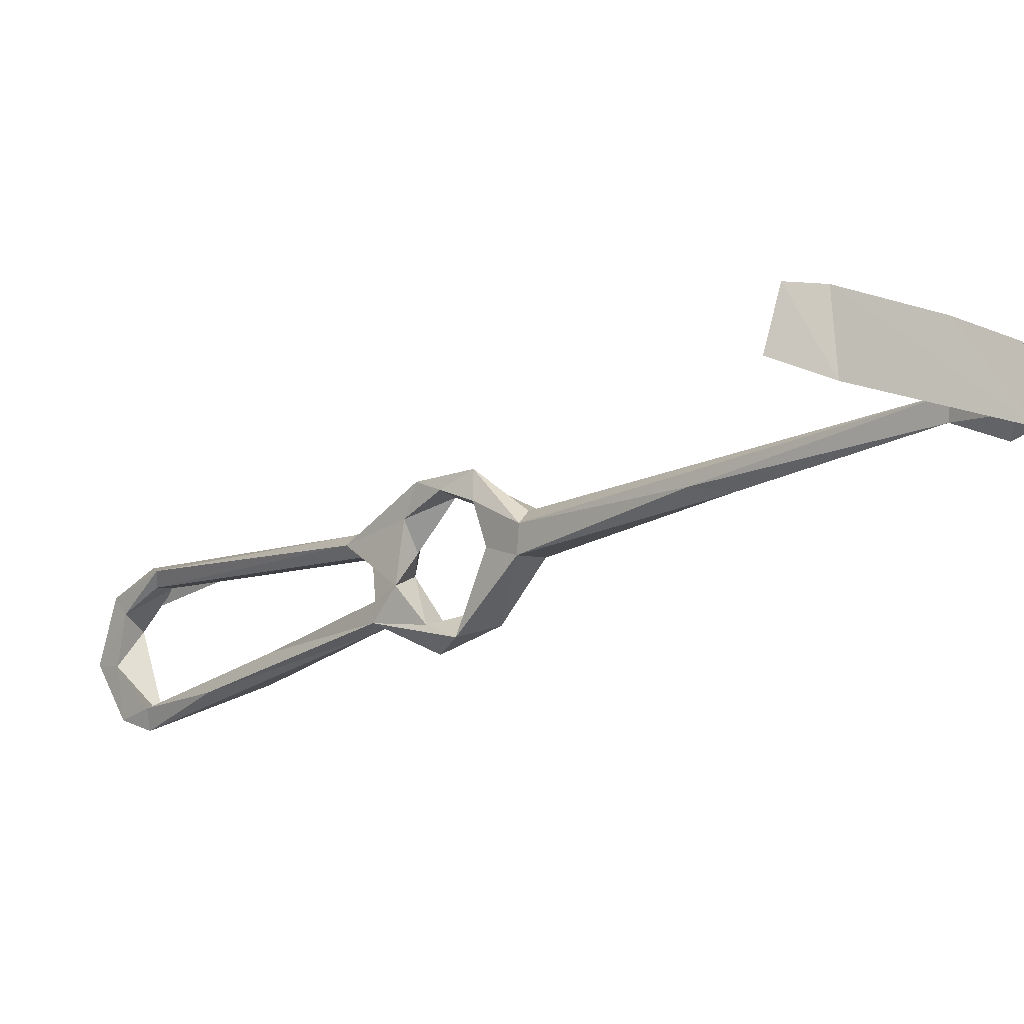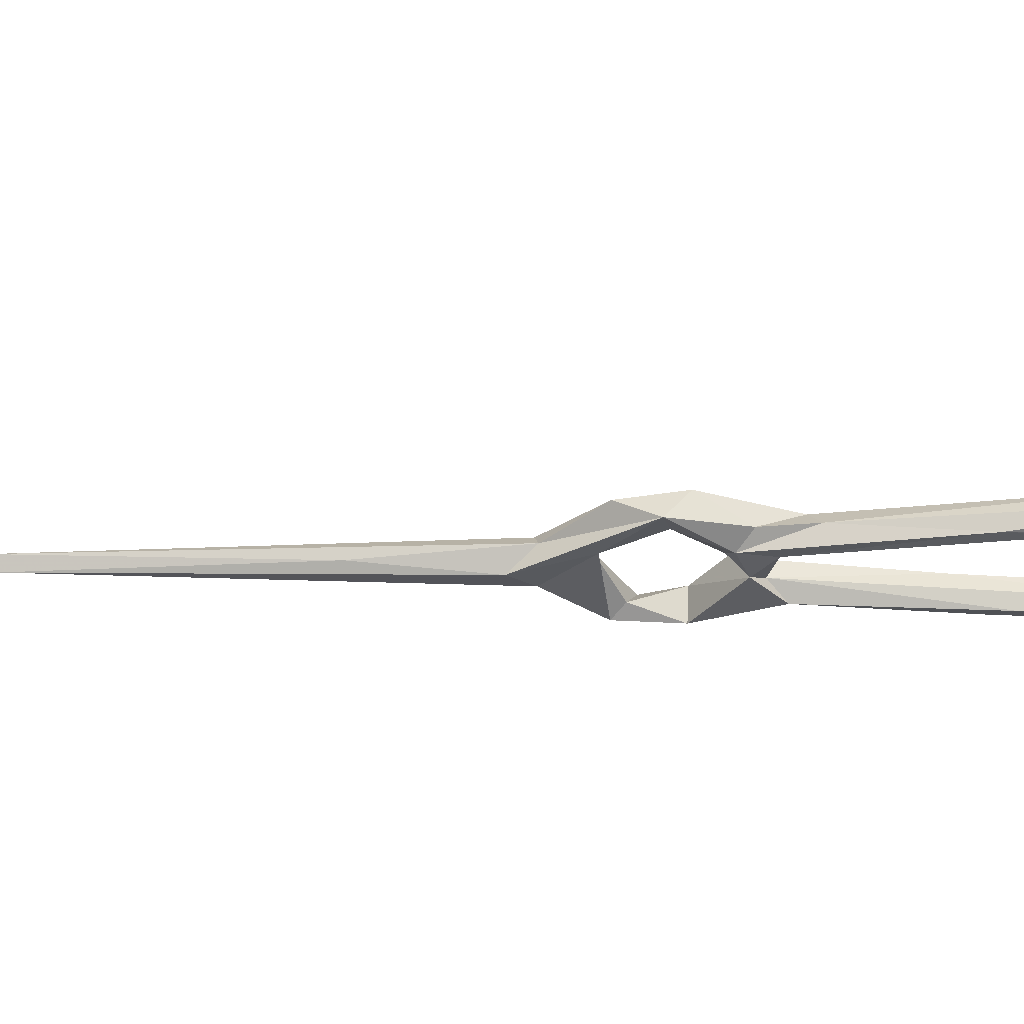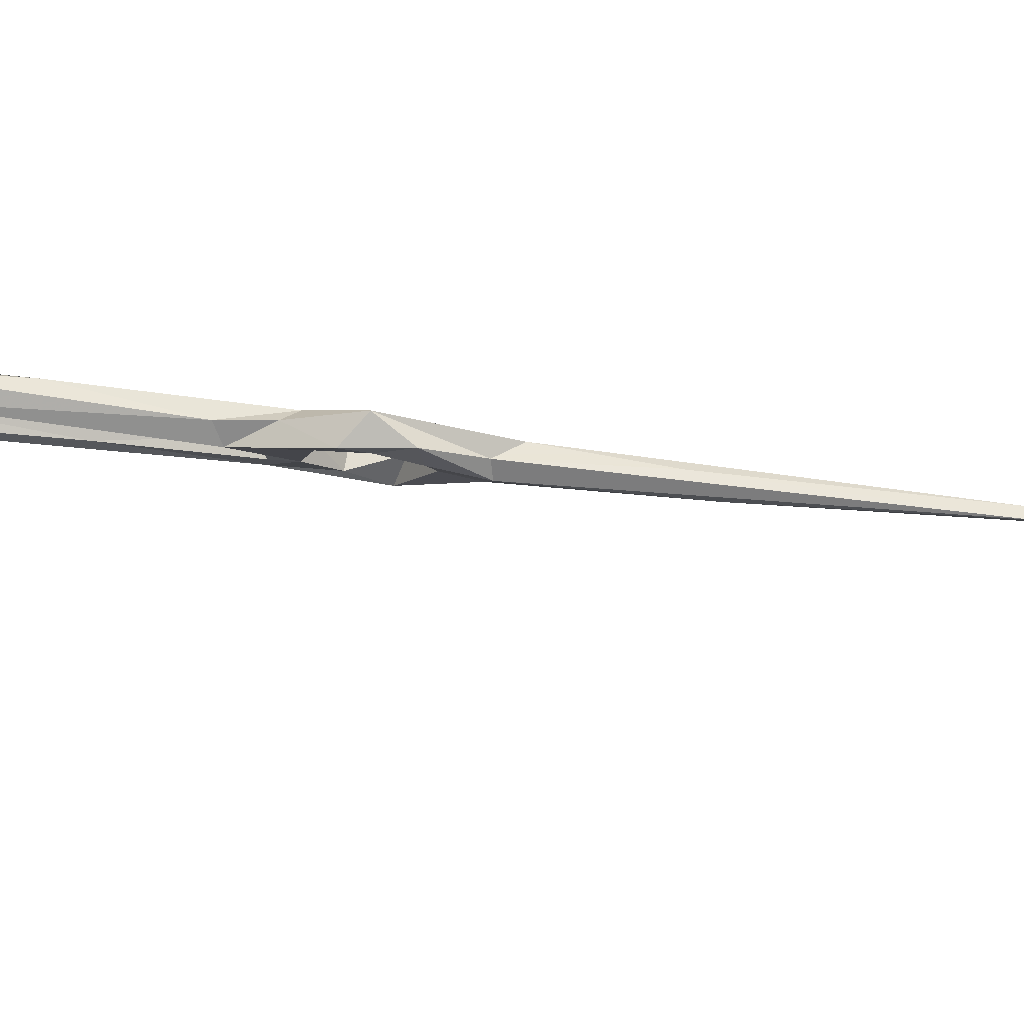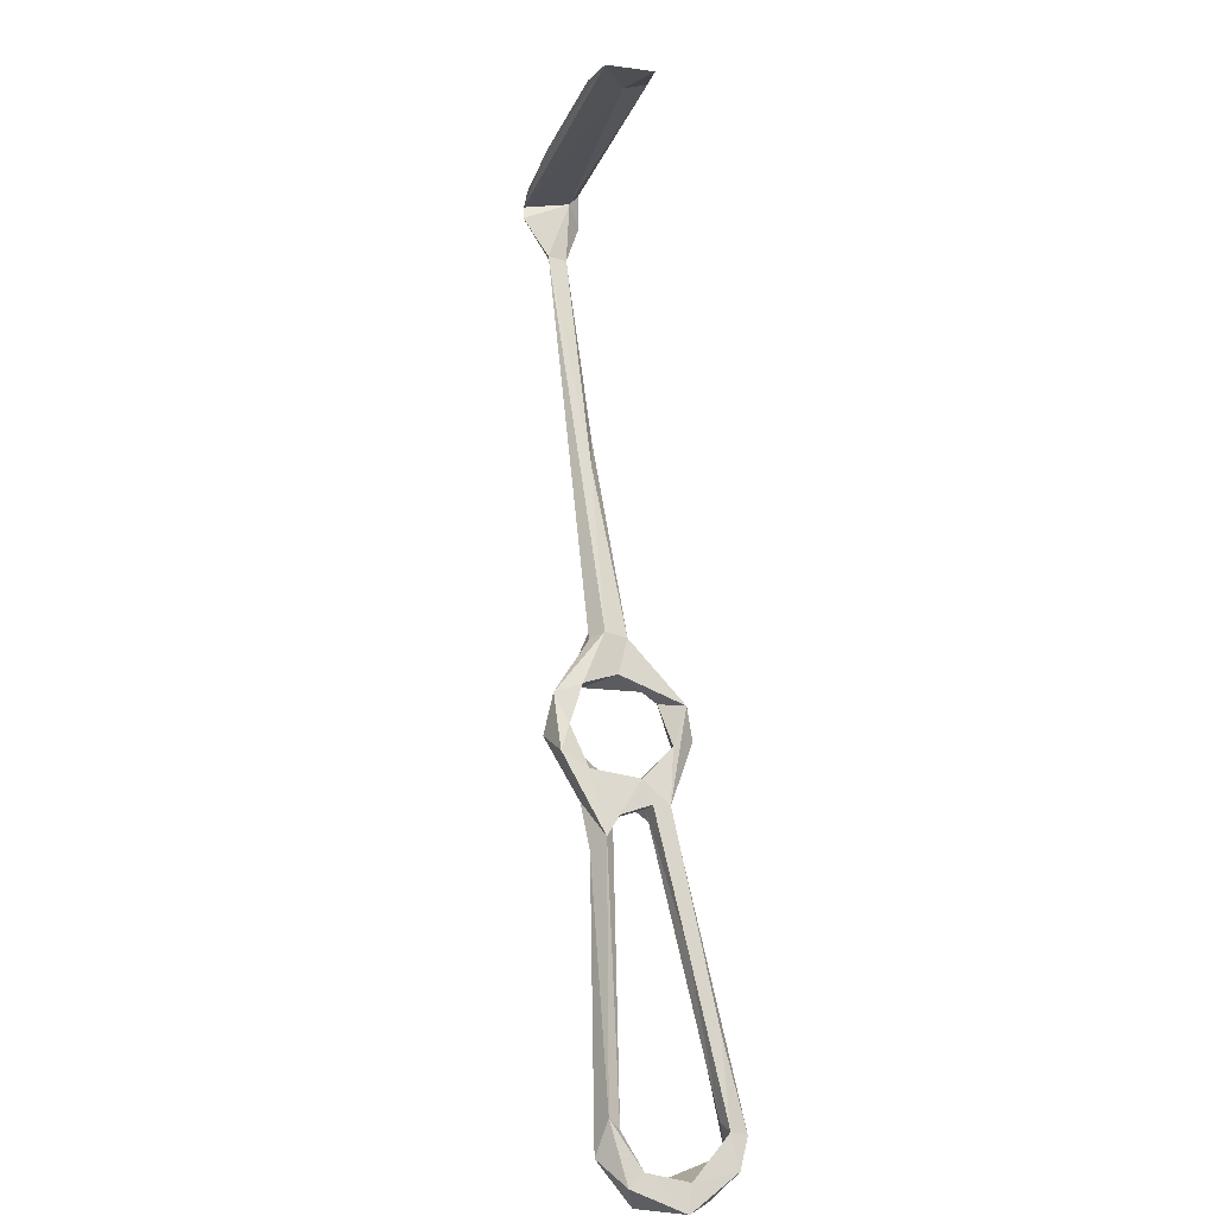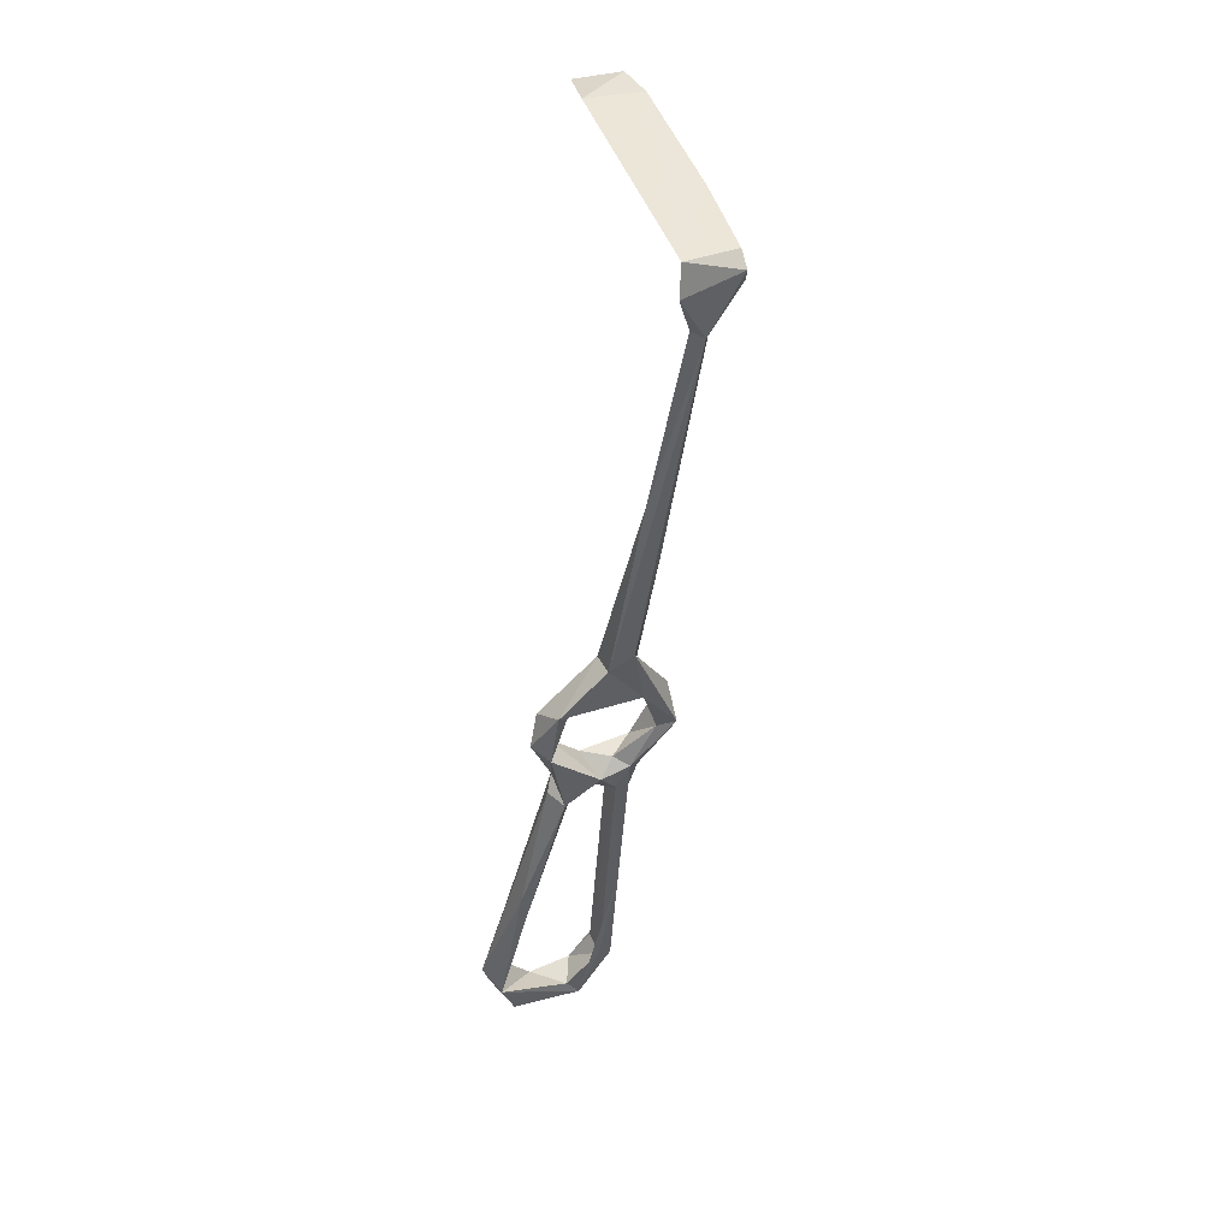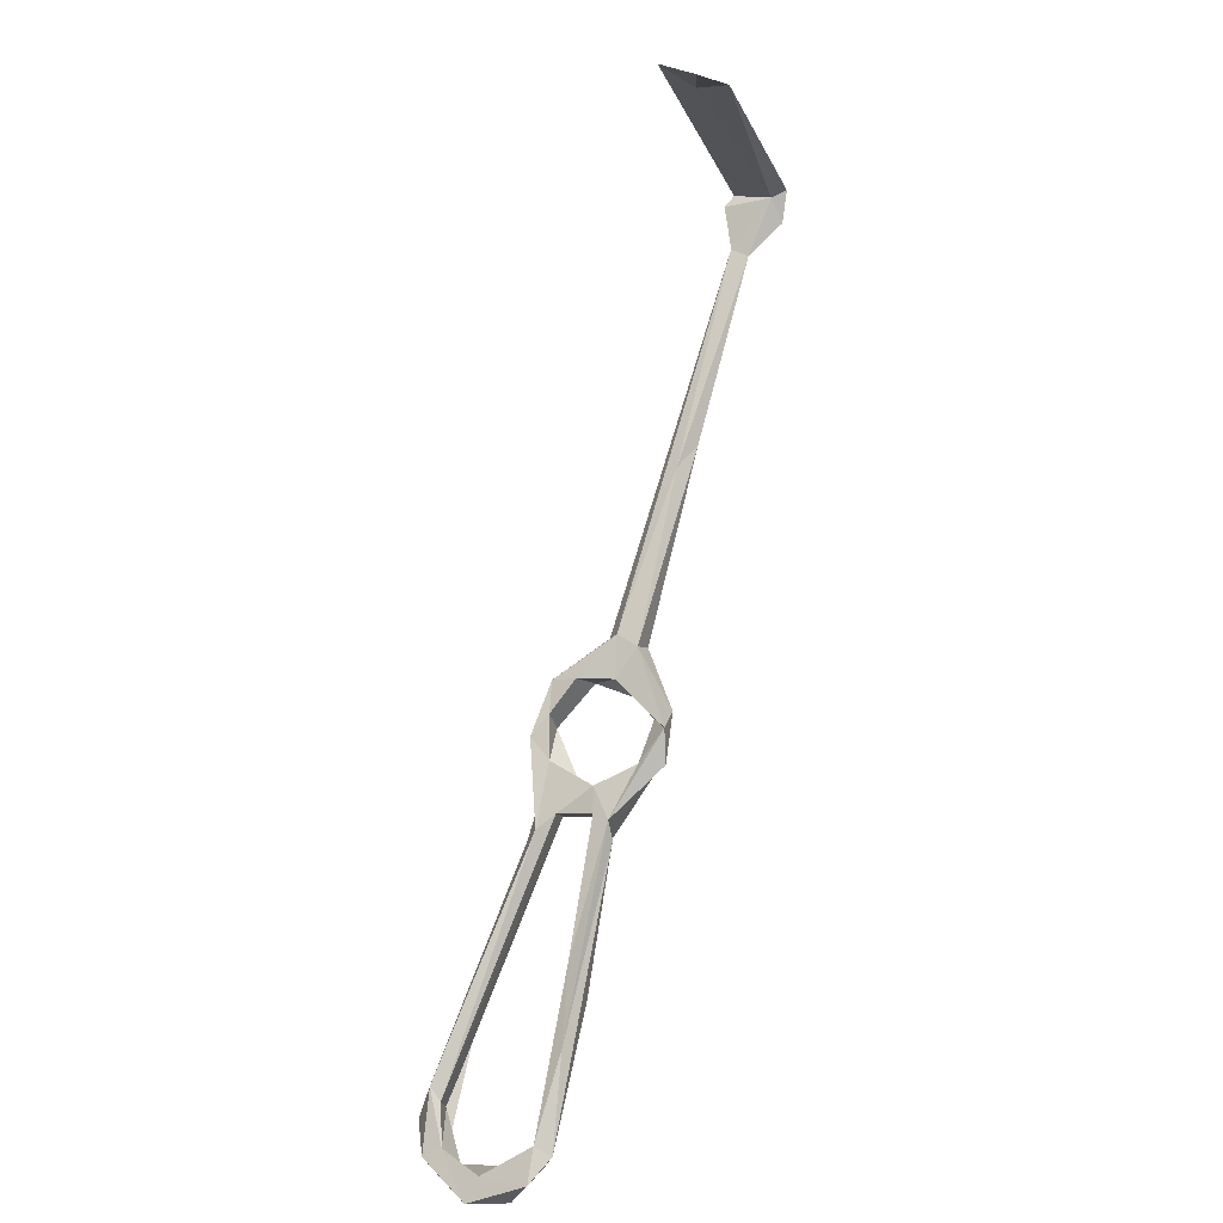
<metadata>
{"format":"obj","ext":"obj","renderer":"f3d","projection":"perspective","resolution":1024,"background":"white","views":[{"elev":-18.0,"azim":168.4,"up":"+Z"},{"elev":57.9,"azim":-58.8,"up":"+Z"},{"elev":75.7,"azim":127.3,"up":"+Z"},{"elev":13.9,"azim":74.4,"up":"+Y"},{"elev":16.2,"azim":-110.0,"up":"+Y"},{"elev":17.8,"azim":120.4,"up":"+Y"}]}
</metadata>
<code>
v 16.59 -60.77 -495.2
v 10.83 -49.79 -495.5
v 13.68 -51.07 -492.8
v 19.52 -57.96 -498.7
v 18.34 -50.5 -497.7
v 29.38 -67.94 -491.1
v 22.02 -57.77 -493.8
v 14.64 -43.69 -484.1
v 10.88 -47.07 -477.2
v 10.87 -37.21 -487.2
v 5.681 -39.13 -486.7
v 62.12 -118.5 -468.8
v 62.2 -126.6 -465.9
v 66.83 -128.4 -474.7
v 61.75 -121.4 -471.2
v 43.16 -100.2 -471
v 58.29 -124.7 -470.1
v 68.56 -130.5 -471
v 64.78 -136.8 -472.8
v 62.91 -133.5 -476.5
v 70.74 -136.5 -482.6
v 63.96 -137.9 -489
v 16.76 -44.33 -476
v 10.91 -35.39 -482.3
v 8.861 -37.45 -479.4
v 2.545 -35.06 -482.2
v 16.51 -54.99 -467.6
v 16.37 -45.92 -469.9
v -9.155 -4.382 -484.9
v -15.18 -0.5102 -486.7
v -8.855 -12.1 -481.3
v 20.98 -51.47 -472.1
v 17.56 -55.85 -471.8
v 33.59 -71.64 -476.4
v 25.38 -71.39 -478
v 31.75 -75.17 -473.4
v 24.23 -55.89 -469.4
v 25.62 -59.66 -474.9
v 22.55 -63.34 -479.7
v 21.41 -65.54 -476.1
v 25.44 -66.67 -473
v 67.71 -131.4 -484
v 58.67 -131.2 -493.7
v 66.24 -131.2 -494.3
v 62.43 -124.5 -493.5
v 58.34 -124.2 -492.6
v -36.44 35.85 -486.7
v -43.02 42.31 -491.3
v -37.72 34.54 -484.1
v -36.29 37.04 -482.7
v -44.07 47.08 -479.2
v -41.26 44.97 -478.4
v -42.05 47.64 -489
v -44.4 49.1 -491.5
v -5.209 73.33 -490.6
v -28.26 60.21 -480.6
v -42.3 50.7 -479.6
v 61.62 -126.1 -497.4
v 0.6607 78.1 -485.3
v 26.45 -62.62 -485.8
v 22.18 -68.16 -482.4
v 25.87 -69.38 -486.7
v 29.12 -72.19 -492
v 25.02 -74.16 -489.4
v 42.52 -102 -493.8
v 29.12 -67.44 -487.3
v 29.44 -69.17 -478.8
v -7.857 73.95 -496.5
v -6.781 74.93 -483.7
v 2.919 76.74 -494.9
v 43.62 -92.96 -490.3
v 44.13 -105.7 -491.7
v 52.95 -107.3 -494.4
f 16 35 17
f 35 40 61
f 12 34 36
f 55 68 70
f 55 70 59
f 51 59 56
f 13 16 19
f 51 55 59
f 5 10 8
f 9 32 33
f 53 68 55
f 30 49 47
f 34 60 38
f 23 28 32
f 34 38 37
f 35 62 67
f 6 60 66
f 13 36 16
f 1 6 64
f 39 61 40
f 36 41 40
f 19 22 21
f 2 3 8
f 15 67 34
f 38 60 39
f 2 8 9
f 6 73 63
f 19 43 22
f 3 5 8
f 54 69 68
f 7 61 60
f 1 4 6
f 3 7 5
f 9 33 27
f 61 64 62
f 60 67 66
f 21 22 44
f 25 26 27
f 9 23 32
f 32 37 38
f 2 9 11
f 6 7 60
f 48 49 51
f 14 42 20
f 12 18 14
f 33 38 39
f 15 35 67
f 10 30 29
f 46 62 72
f 15 17 35
f 12 36 13
f 25 27 28
f 34 67 60
f 24 25 28
f 8 10 24
f 56 59 69
f 44 58 45
f 28 37 32
f 43 46 72
f 43 72 65
f 27 37 28
f 12 15 34
f 22 43 44
f 47 53 50
f 63 65 64
f 16 40 35
f 45 71 46
f 6 66 71
f 45 58 73
f 62 64 72
f 58 63 73
f 54 57 56
f 12 13 18
f 1 7 3
f 6 71 73
f 23 24 28
f 12 14 15
f 27 41 37
f 33 39 40
f 45 73 71
f 27 33 40
f 17 20 19
f 43 65 58
f 5 7 6
f 14 21 42
f 1 2 4
f 2 5 4
f 4 5 6
f 42 44 45
f 14 17 15
f 10 29 24
f 51 57 54
f 1 3 2
f 39 60 61
f 32 38 33
f 34 37 41
f 8 24 23
f 48 51 54
f 35 61 62
f 59 68 69
f 14 20 17
f 14 18 21
f 31 50 49
f 18 19 21
f 2 10 5
f 13 19 18
f 6 63 64
f 58 65 63
f 25 31 26
f 27 40 41
f 1 64 61
f 2 11 10
f 62 71 66
f 10 11 30
f 47 48 53
f 9 26 11
f 19 20 43
f 64 65 72
f 43 45 46
f 49 50 52
f 16 17 19
f 34 41 36
f 9 27 26
f 51 53 55
f 8 23 9
f 42 45 43
f 29 47 50
f 47 49 48
f 46 71 62
f 49 52 51
f 50 53 52
f 62 66 67
f 51 52 53
f 51 56 57
f 54 56 69
f 59 70 68
f 48 54 53
f 21 44 42
f 11 26 49
f 53 54 68
f 11 49 30
f 1 61 7
f 25 50 31
f 20 42 43
f 24 29 50
f 24 50 25
f 16 36 40
f 26 31 49
f 43 58 44
f 29 30 47

</code>
